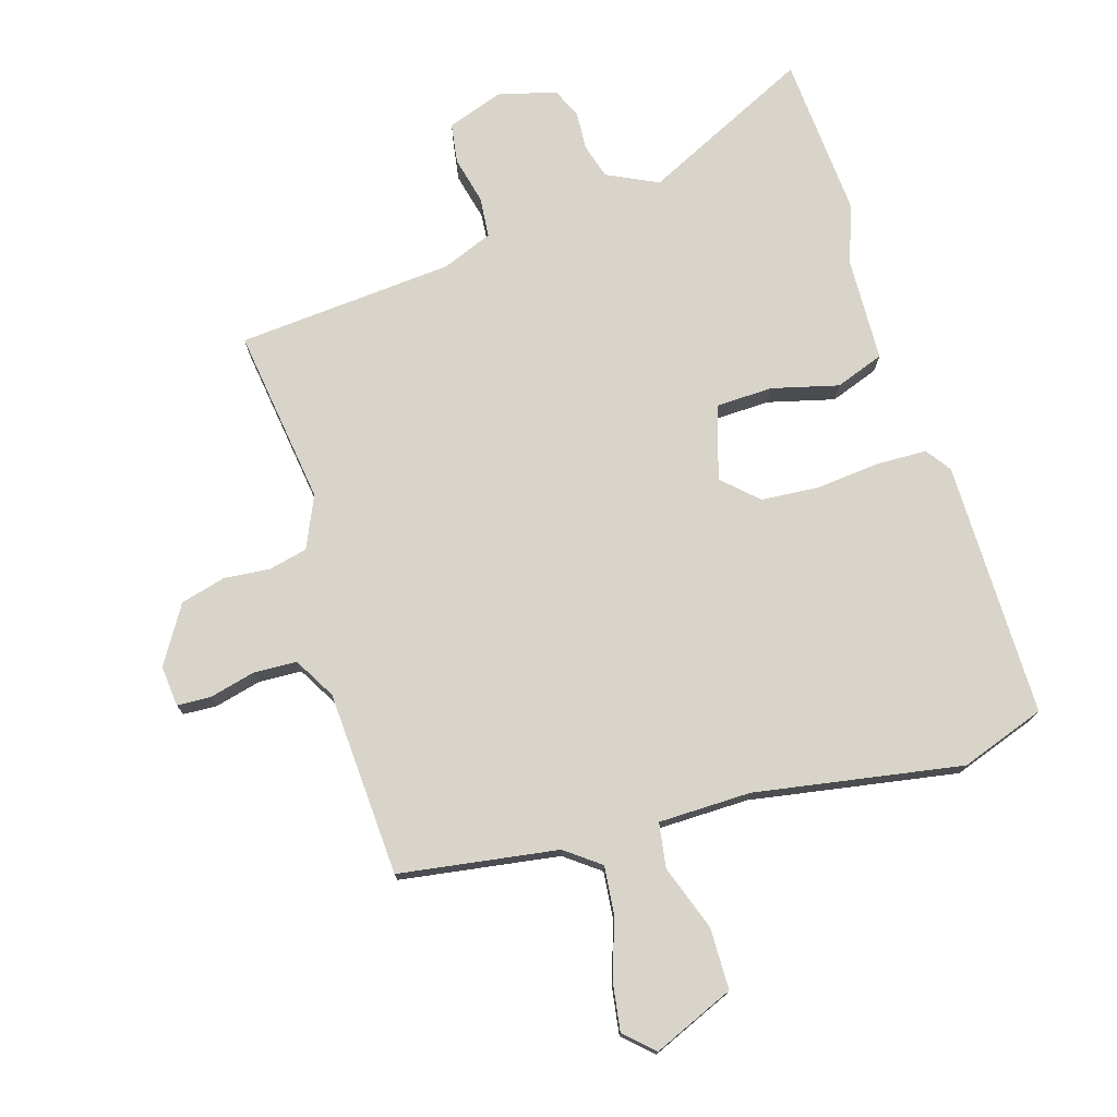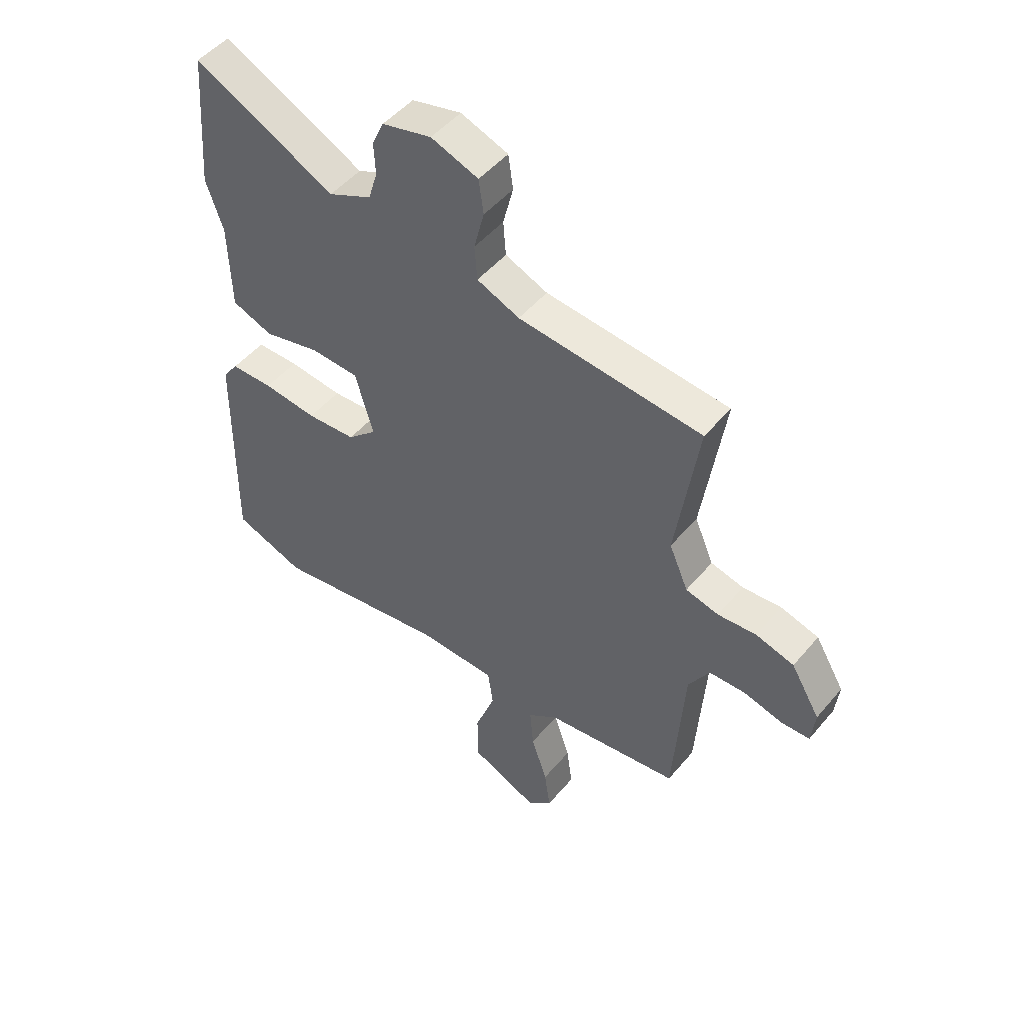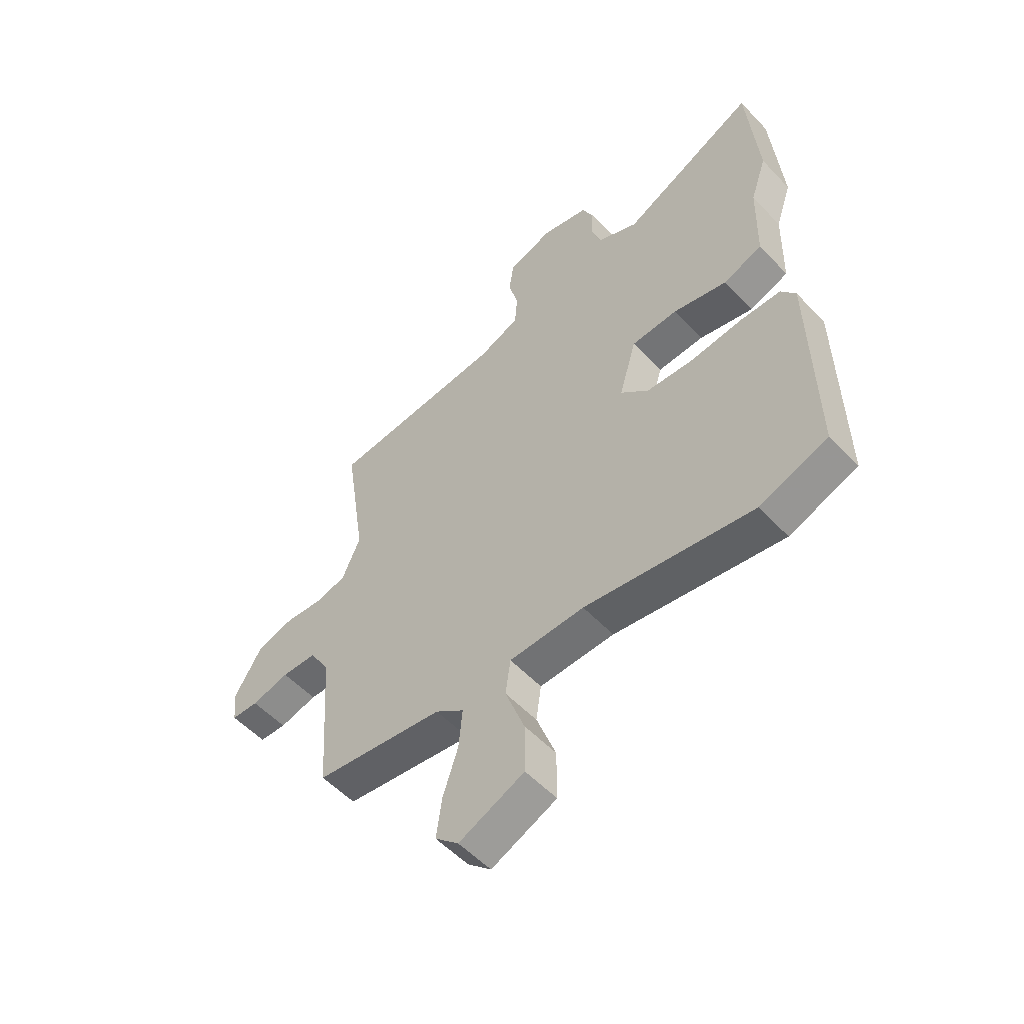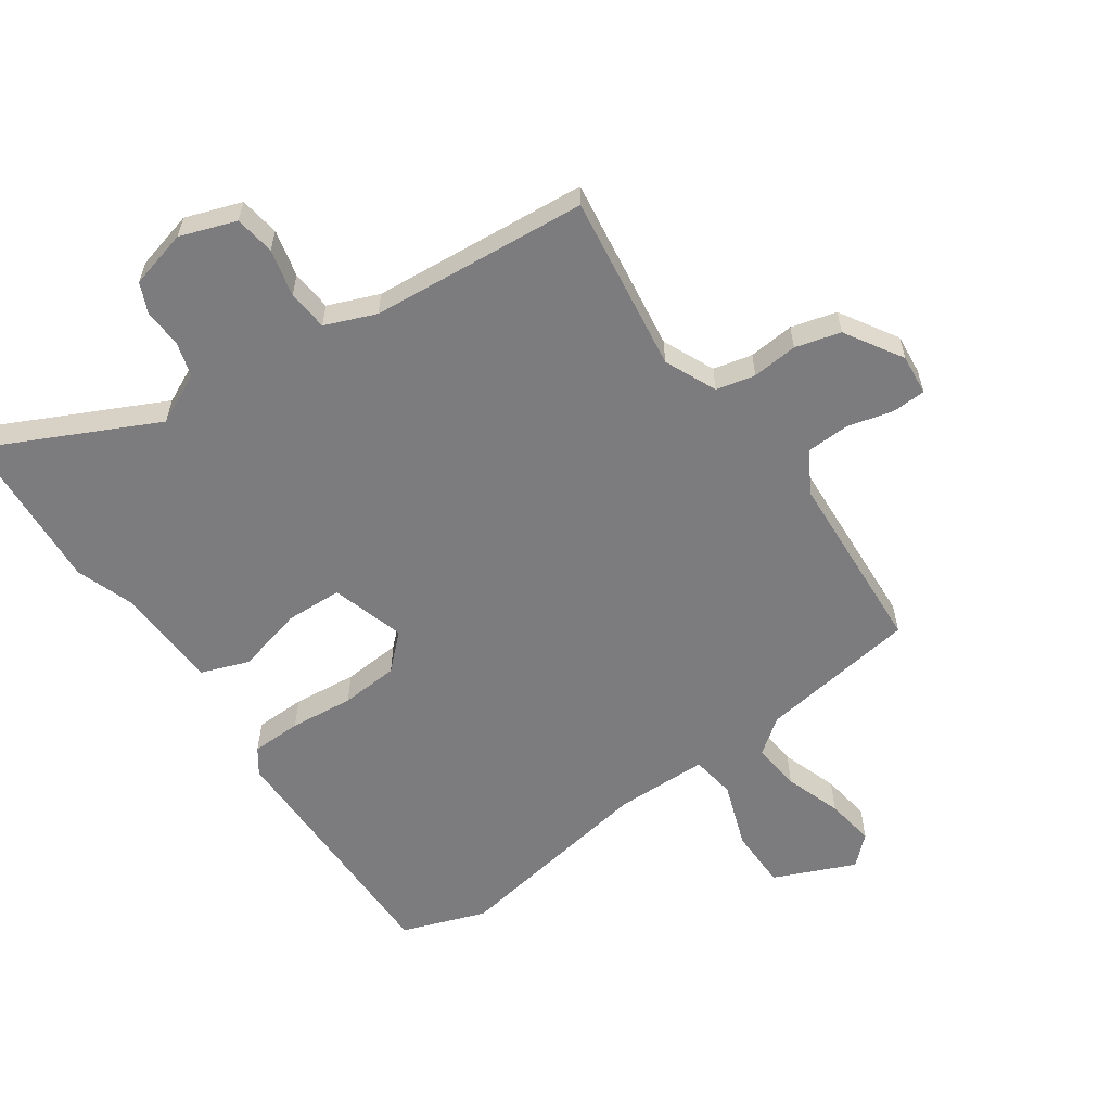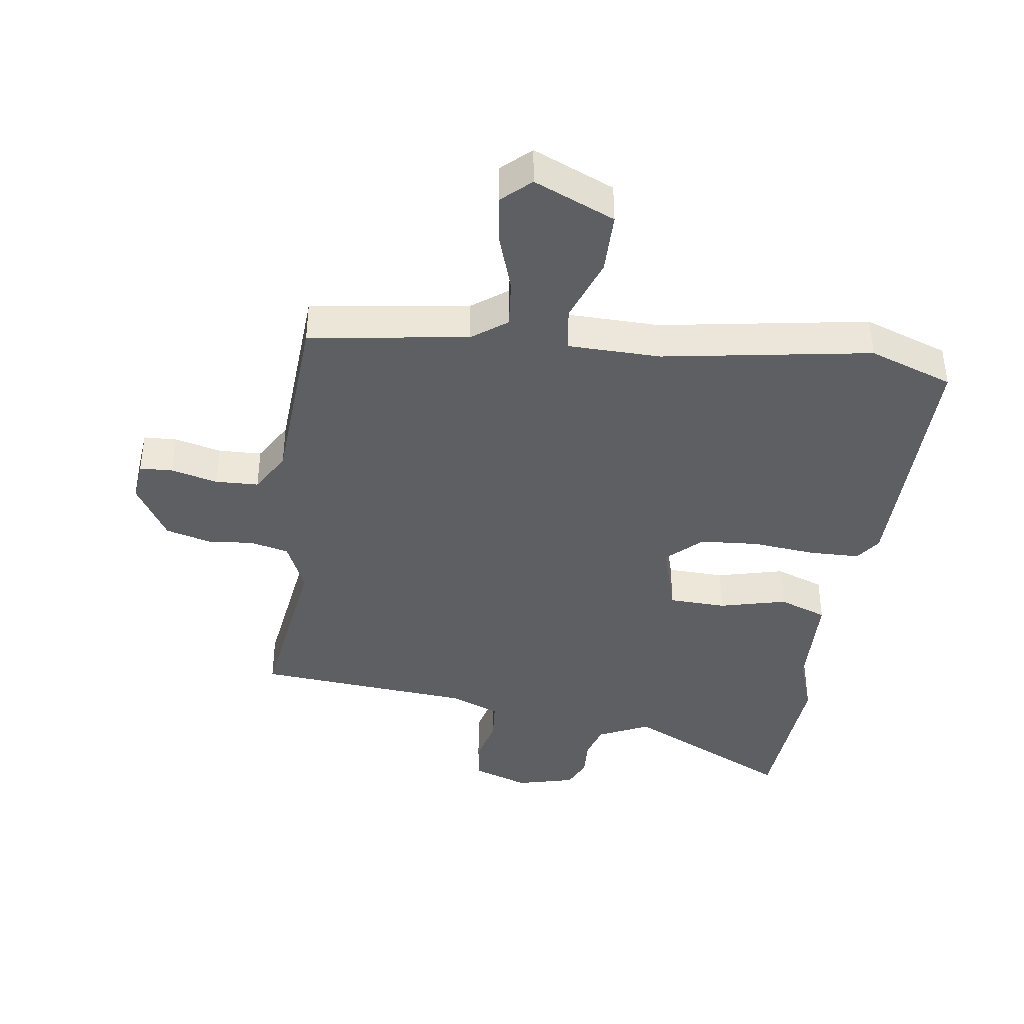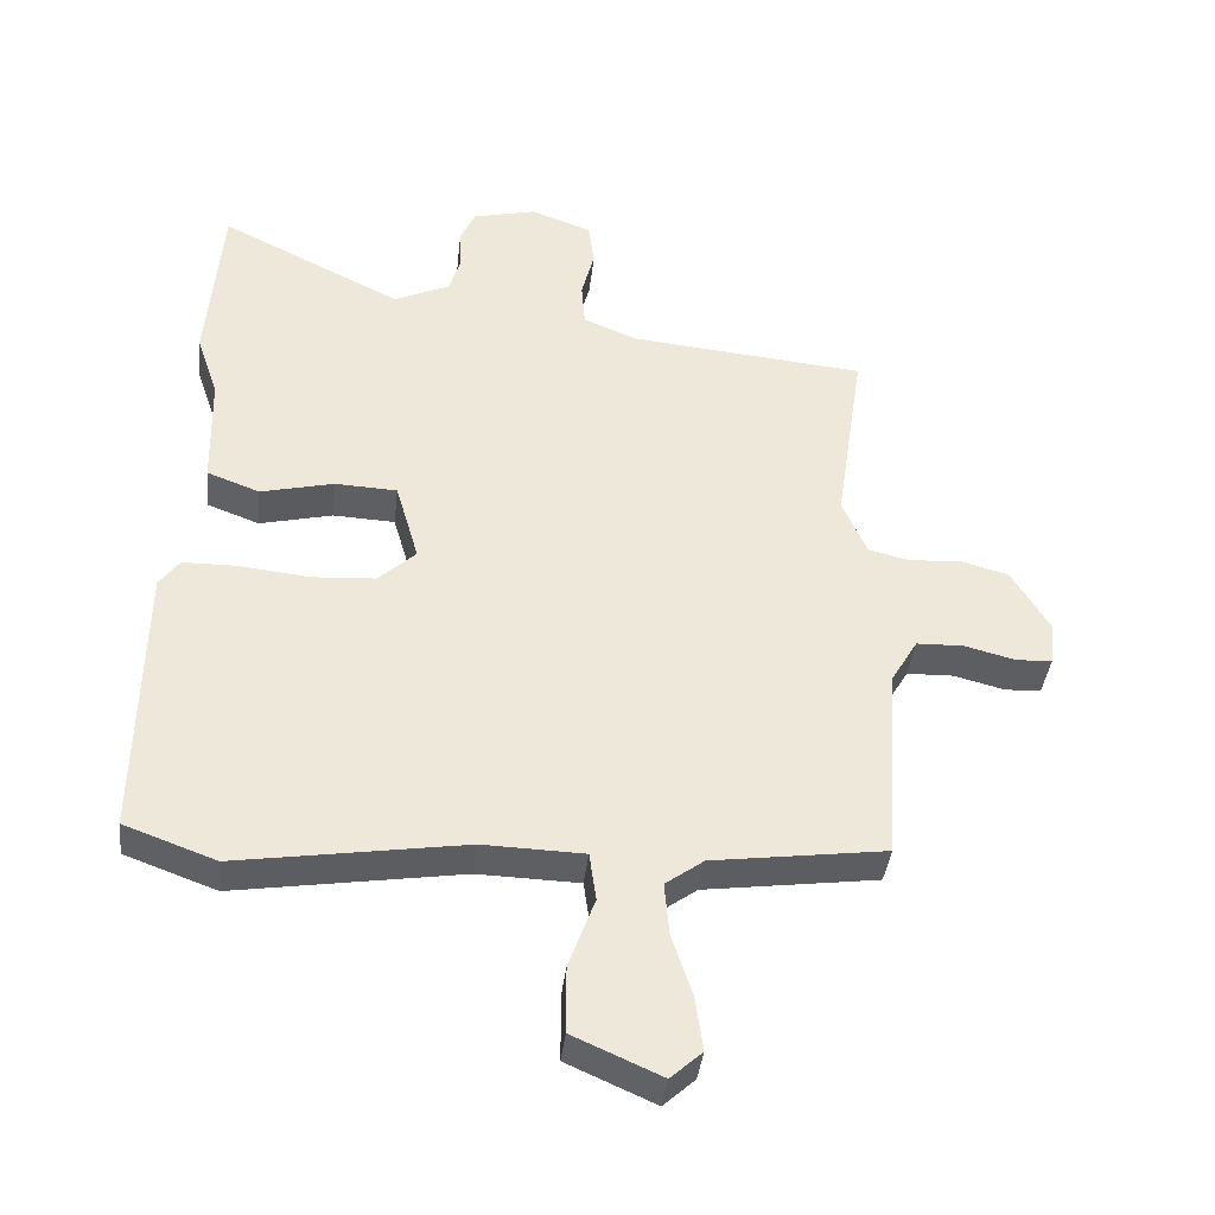
<metadata>
{"format":"obj","ext":"obj","renderer":"f3d","projection":"perspective","resolution":1024,"background":"white","views":[{"elev":75.1,"azim":163.8,"up":"+Y"},{"elev":49.3,"azim":38.2,"up":"+Z"},{"elev":-54.3,"azim":-137.8,"up":"+Z"},{"elev":-58.9,"azim":35.4,"up":"+Y"},{"elev":-40.3,"azim":172.4,"up":"+Y"},{"elev":-39.4,"azim":-6.4,"up":"+Z"}]}
</metadata>
<code>
v 0.494 0.07 -0.454
v 0.24 0.07 -0.489
v 0.184 0.07 -0.53
v 0.191 0.07 -0.608
v 0.221 0.07 -0.699
v 0.232 0.07 -0.778
v 0.186 0.07 -0.82
v 0.057 0.07 -0.763
v 0.057 0.07 -0.665
v 0.095 0.07 -0.561
v 0.085 0.07 -0.49
v -0.063 0.07 -0.486
v -0.395 0.07 -0.538
v -0.529 0.07 -0.489
v -0.523 0.07 -0.08
v -0.494 0.07 -0.04
v -0.414 0.07 -0.039
v -0.312 0.07 -0.05
v -0.219 0.07 -0.044
v -0.164 0.07 0.007
v -0.198 0.07 0.125
v -0.289 0.07 0.129
v -0.396 0.07 0.103
v -0.473 0.07 0.132
v -0.477 0.07 0.298
v -0.509 0.07 0.393
v -0.488 0.07 0.652
v -0.221 0.07 0.519
v -0.139 0.07 0.557
v -0.122 0.07 0.613
v -0.125 0.07 0.673
v -0.103 0.07 0.721
v -0.01 0.07 0.744
v 0.079 0.07 0.712
v 0.088 0.07 0.648
v 0.069 0.07 0.573
v 0.074 0.07 0.508
v 0.154 0.07 0.475
v 0.5 0.07 0.443
v 0.458 0.07 0.161
v 0.494 0.07 0.078
v 0.556 0.07 0.063
v 0.629 0.07 0.069
v 0.701 0.07 0.049
v 0.756 0.07 -0.043
v 0.749 0.07 -0.108
v 0.696 0.07 -0.11
v 0.622 0.07 -0.091
v 0.553 0.07 -0.093
v 0.514 0.07 -0.159
v 0.494 0 -0.454
v 0.24 0 -0.489
v 0.184 0 -0.53
v 0.191 0 -0.608
v 0.221 0 -0.699
v 0.232 0 -0.778
v 0.186 0 -0.82
v 0.057 0 -0.763
v 0.057 0 -0.665
v 0.095 0 -0.561
v 0.085 0 -0.49
v -0.063 0 -0.486
v -0.395 0 -0.538
v -0.529 0 -0.489
v -0.523 0 -0.08
v -0.494 0 -0.04
v -0.414 0 -0.039
v -0.312 0 -0.05
v -0.219 0 -0.044
v -0.164 0 0.007
v -0.198 0 0.125
v -0.289 0 0.129
v -0.396 0 0.103
v -0.473 0 0.132
v -0.477 0 0.298
v -0.509 0 0.393
v -0.488 0 0.652
v -0.221 0 0.519
v -0.139 0 0.557
v -0.122 0 0.613
v -0.125 0 0.673
v -0.103 0 0.721
v -0.01 0 0.744
v 0.079 0 0.712
v 0.088 0 0.648
v 0.069 0 0.573
v 0.074 0 0.508
v 0.154 0 0.475
v 0.5 0 0.443
v 0.458 0 0.161
v 0.494 0 0.078
v 0.556 0 0.063
v 0.629 0 0.069
v 0.701 0 0.049
v 0.756 0 -0.043
v 0.749 0 -0.108
v 0.696 0 -0.11
v 0.622 0 -0.091
v 0.553 0 -0.093
v 0.514 0 -0.159
f 45 46 47 48
f 45 48 49
f 42 43 44 45
f 41 42 45 49
f 40 41 49 50
f 38 39 40
f 37 38 40 50
f 33 34 35 36
f 33 36 37
f 30 31 32 33
f 29 30 33 37
f 28 29 37 50
f 25 26 27 28
f 22 23 24 25
f 21 22 25 28
f 20 21 28 50
f 15 16 17 18
f 15 18 19
f 12 13 14 15
f 11 12 15 19
f 7 8 9 10
f 7 10 11
f 4 5 6 7
f 3 4 7 11
f 2 3 11 19
f 19 20 50
f 1 2 19 50
f 98 97 96 95
f 99 98 95
f 95 94 93 92
f 99 95 92 91
f 100 99 91 90
f 90 89 88
f 100 90 88 87
f 86 85 84 83
f 87 86 83
f 83 82 81 80
f 87 83 80 79
f 100 87 79 78
f 78 77 76 75
f 75 74 73 72
f 78 75 72 71
f 100 78 71 70
f 68 67 66 65
f 69 68 65
f 65 64 63 62
f 69 65 62 61
f 60 59 58 57
f 61 60 57
f 57 56 55 54
f 61 57 54 53
f 69 61 53 52
f 100 70 69
f 100 69 52 51
f 1 51 52 2
f 2 52 53 3
f 3 53 54 4
f 4 54 55 5
f 5 55 56 6
f 6 56 57 7
f 7 57 58 8
f 8 58 59 9
f 9 59 60 10
f 10 60 61 11
f 11 61 62 12
f 12 62 63 13
f 13 63 64 14
f 14 64 65 15
f 15 65 66 16
f 16 66 67 17
f 17 67 68 18
f 18 68 69 19
f 19 69 70 20
f 20 70 71 21
f 21 71 72 22
f 22 72 73 23
f 23 73 74 24
f 24 74 75 25
f 25 75 76 26
f 26 76 77 27
f 27 77 78 28
f 28 78 79 29
f 29 79 80 30
f 30 80 81 31
f 31 81 82 32
f 32 82 83 33
f 33 83 84 34
f 34 84 85 35
f 35 85 86 36
f 36 86 87 37
f 37 87 88 38
f 38 88 89 39
f 39 89 90 40
f 40 90 91 41
f 41 91 92 42
f 42 92 93 43
f 43 93 94 44
f 44 94 95 45
f 45 95 96 46
f 46 96 97 47
f 47 97 98 48
f 48 98 99 49
f 49 99 100 50
f 50 100 51 1

</code>
